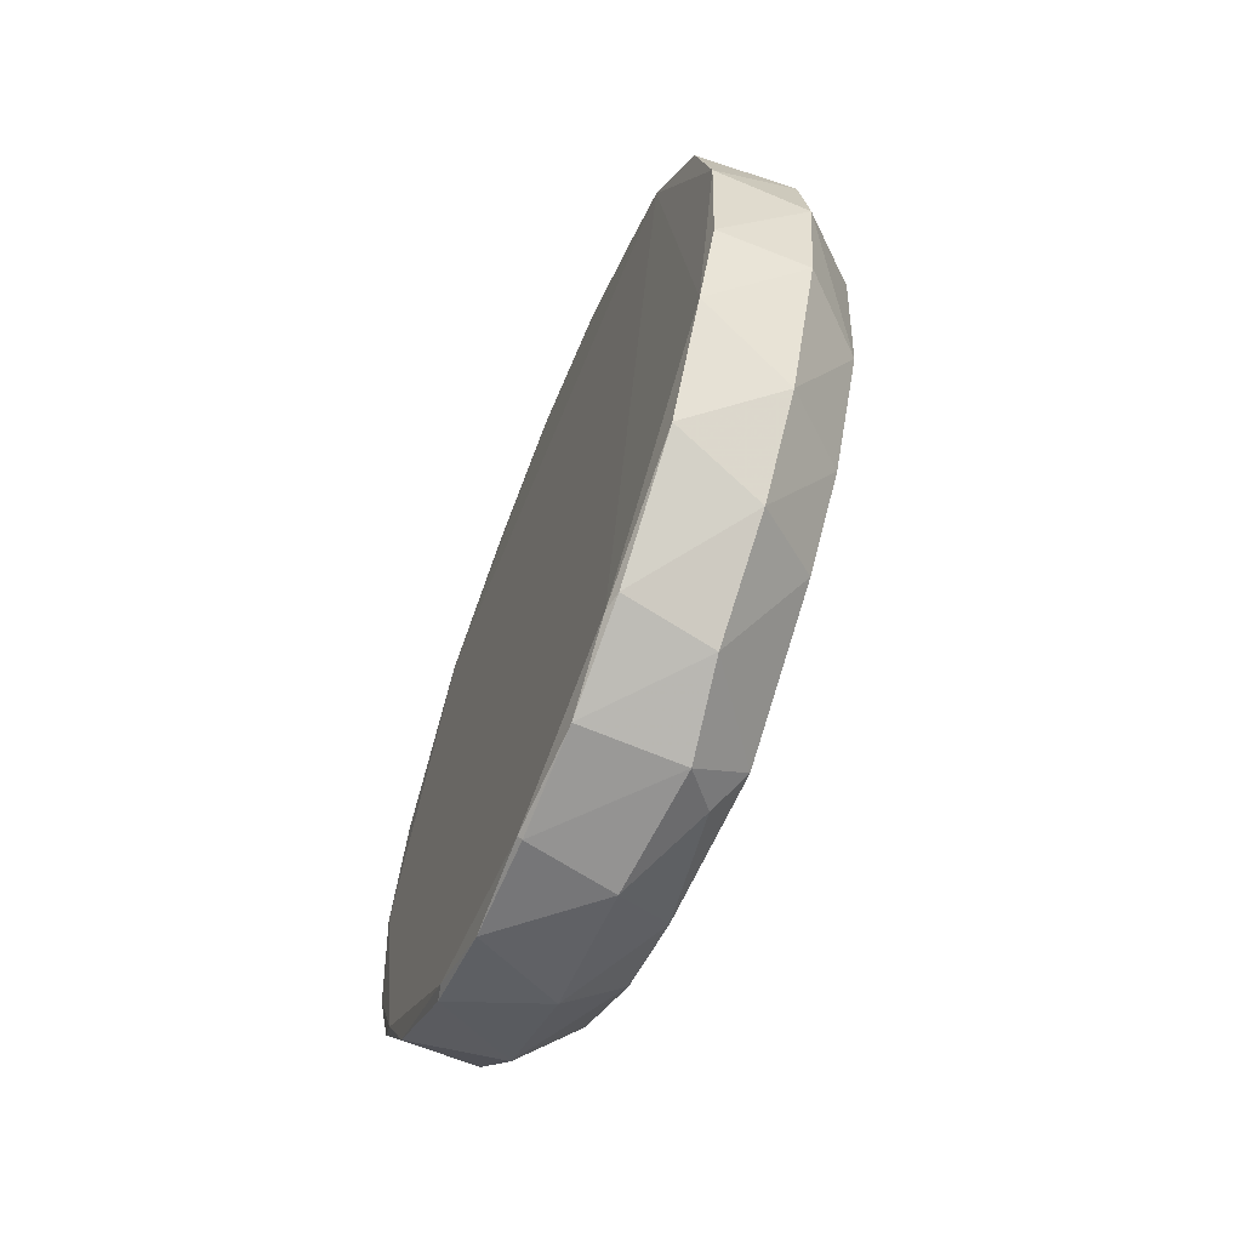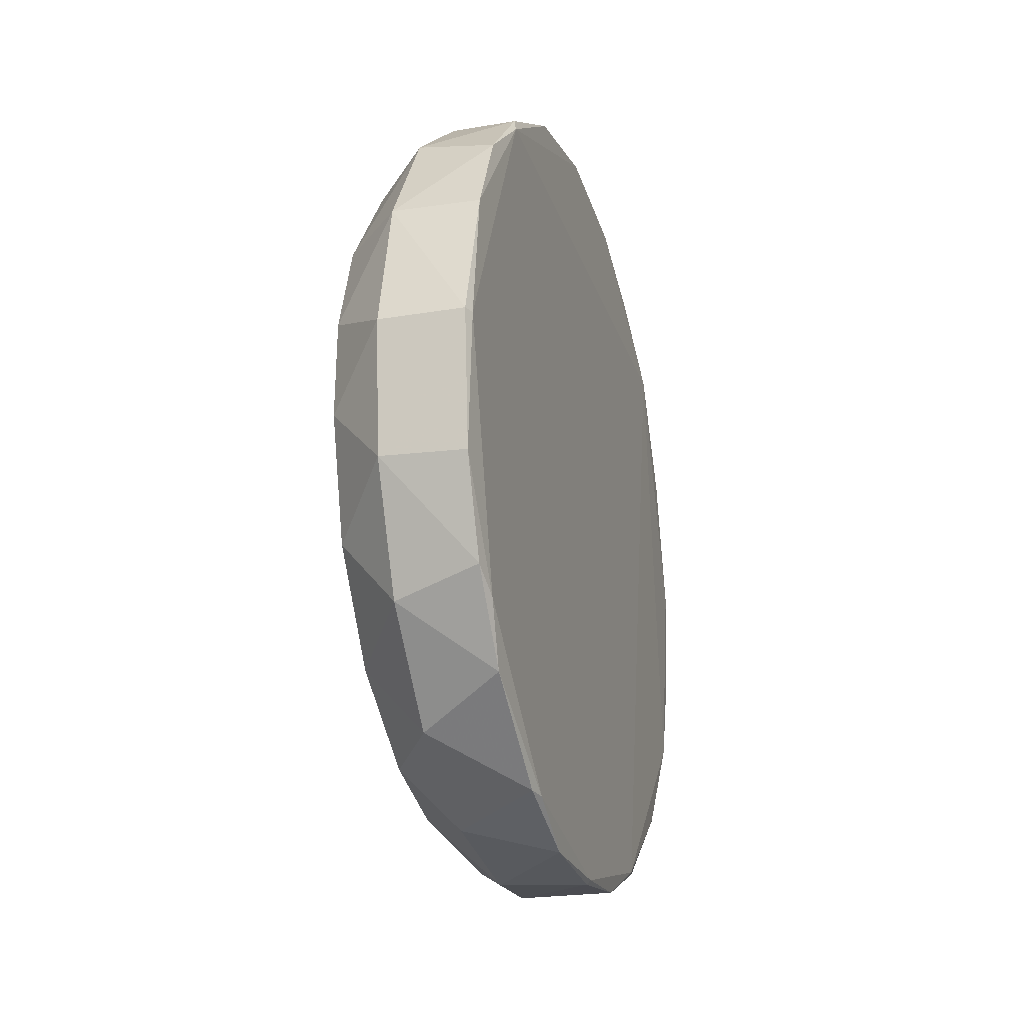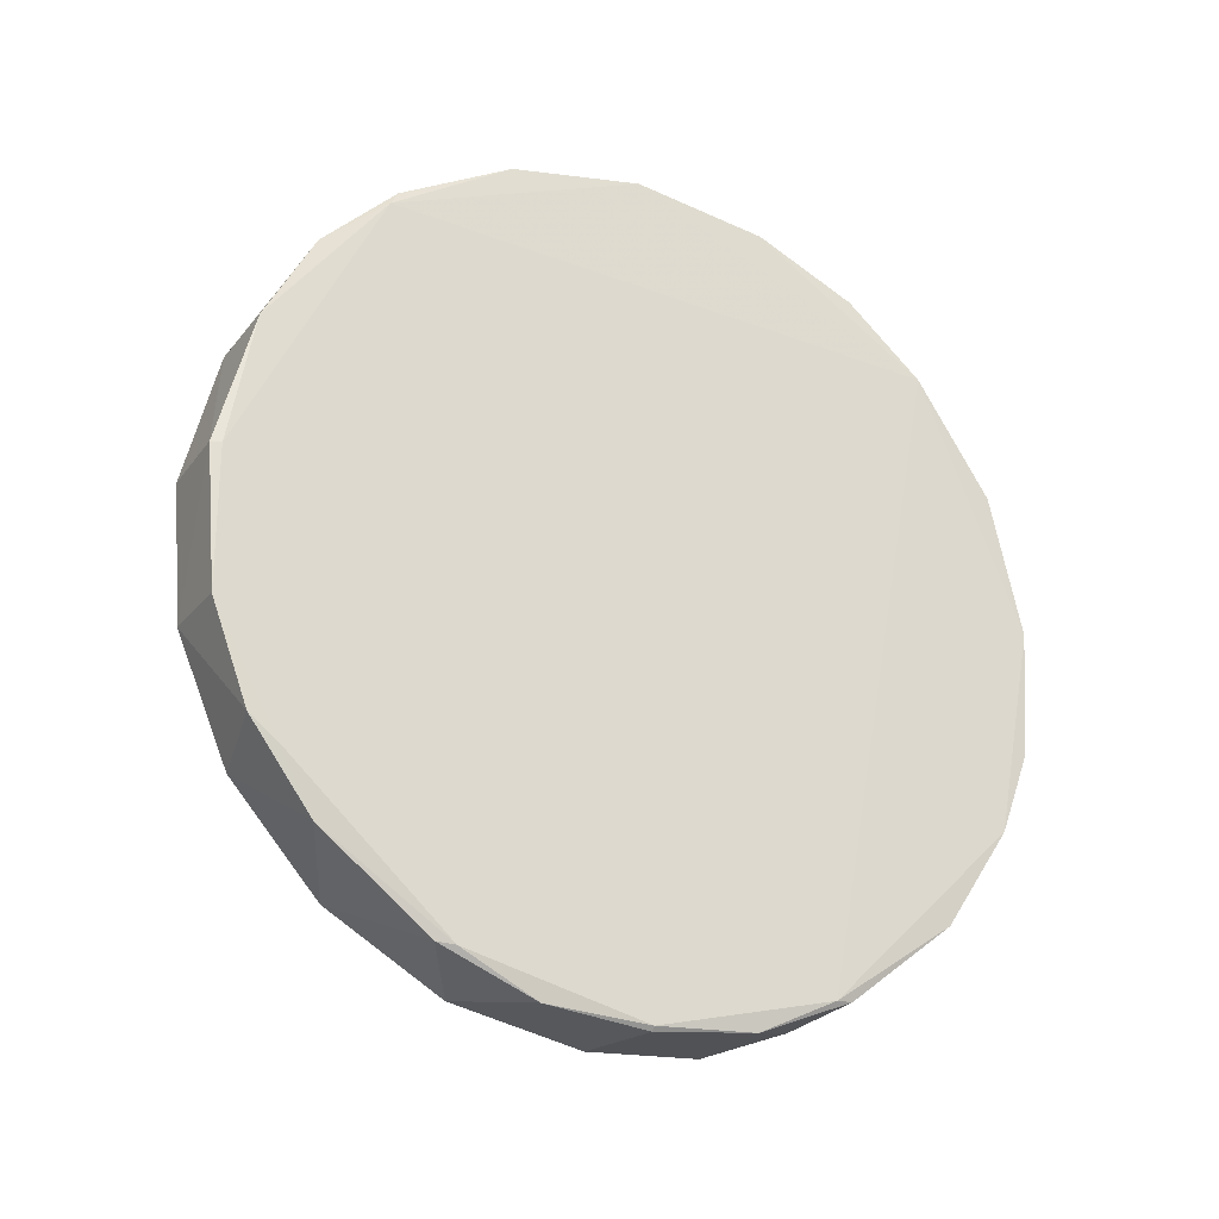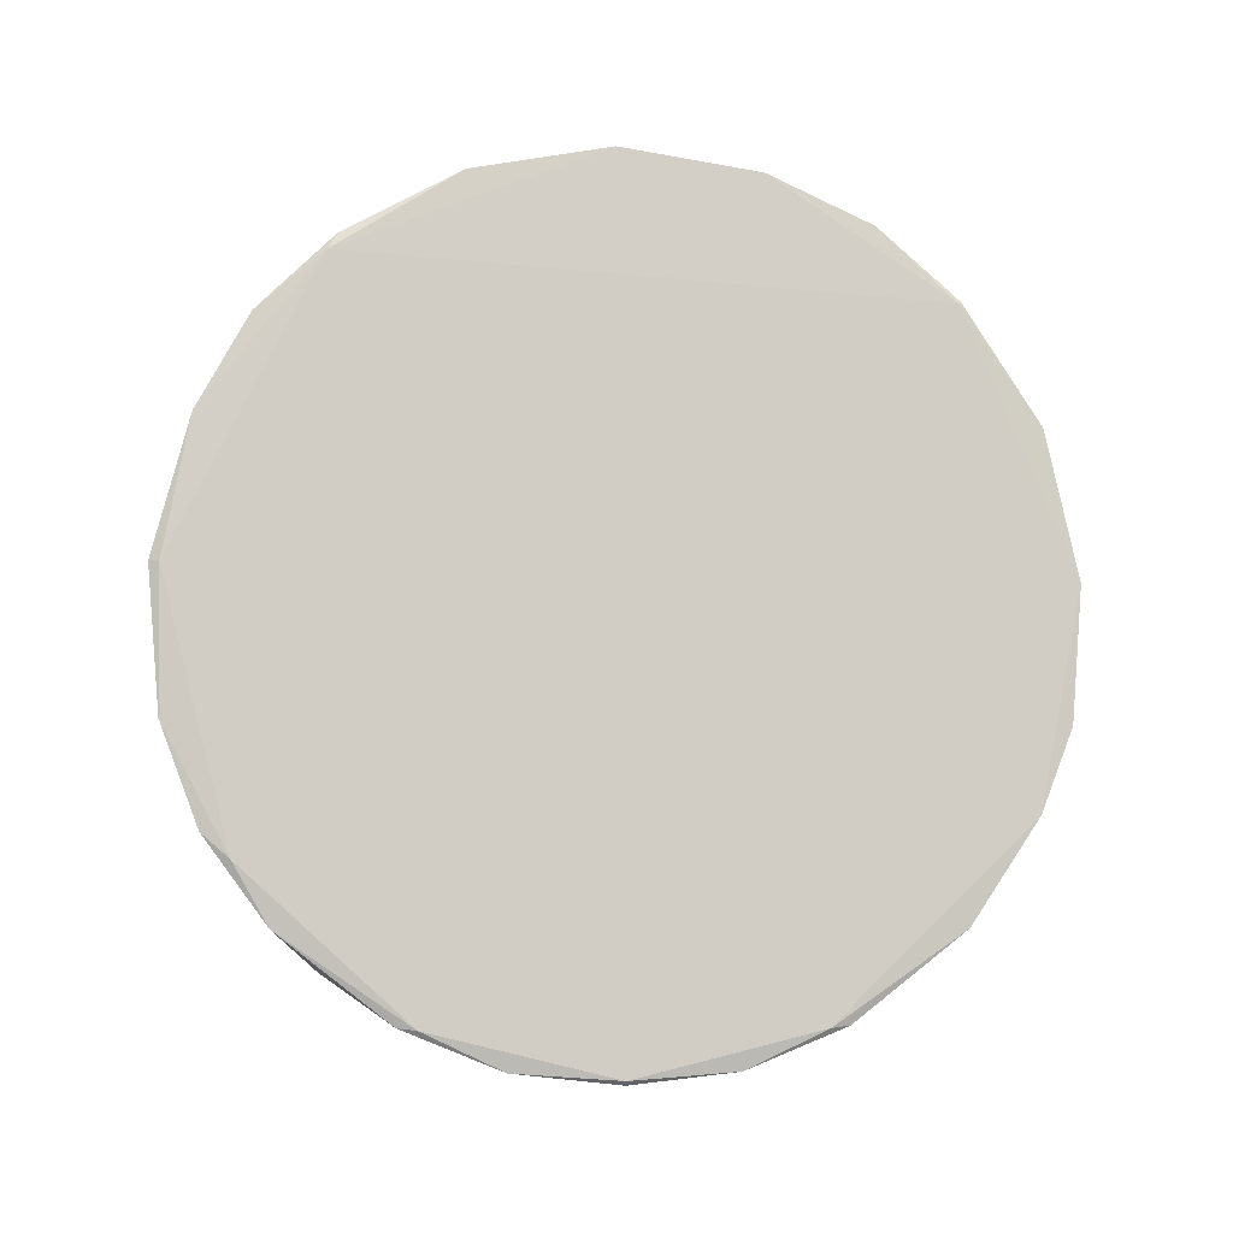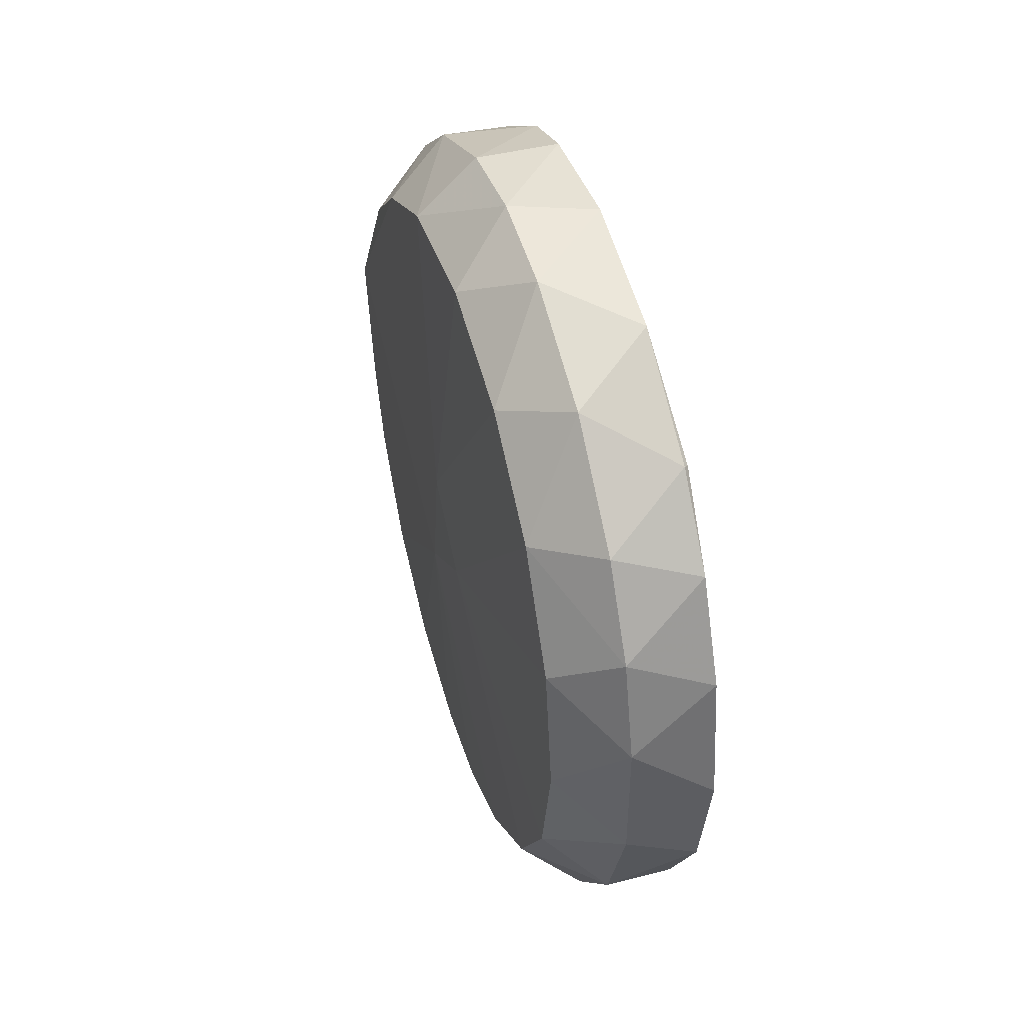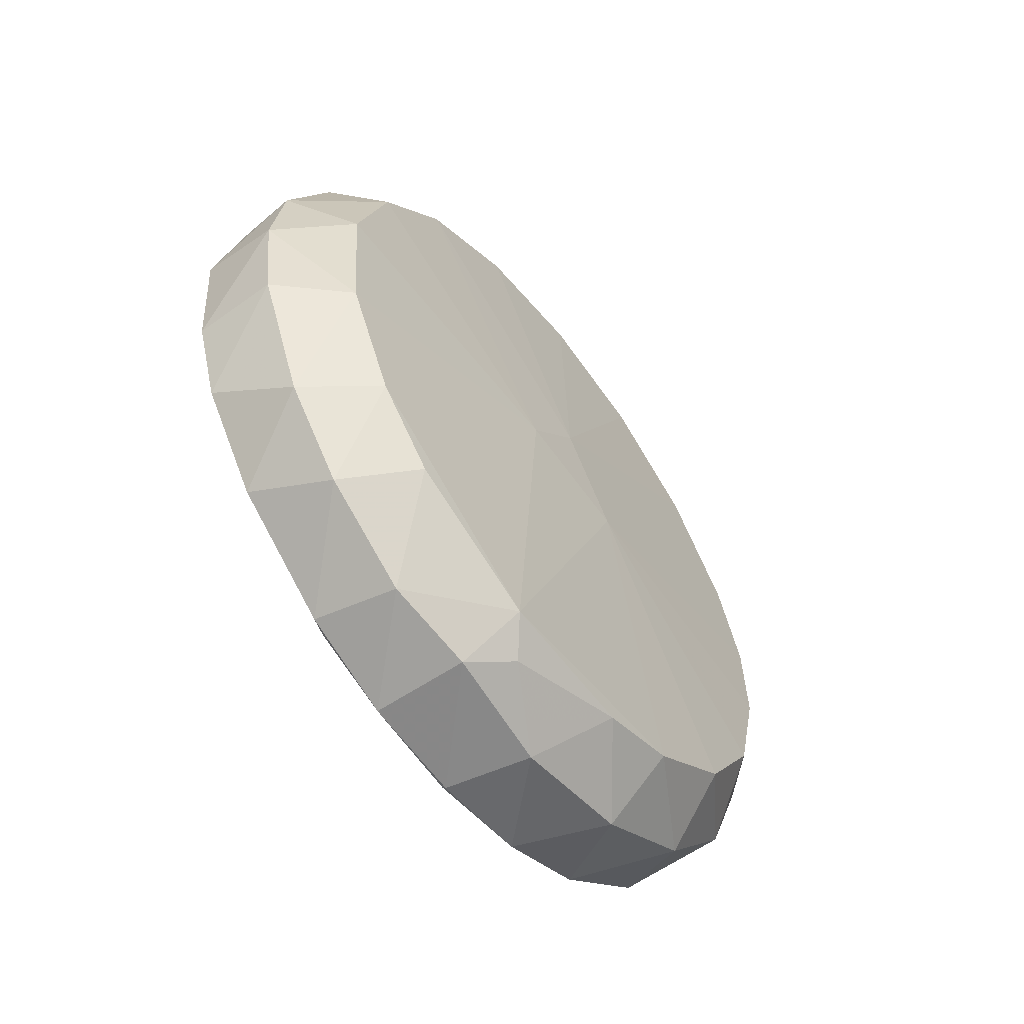
<metadata>
{"format":"obj","ext":"obj","renderer":"f3d","projection":"perspective","resolution":1024,"background":"white","views":[{"elev":-62.8,"azim":158.4,"up":"+Z"},{"elev":-21.6,"azim":16.6,"up":"+Z"},{"elev":-24.4,"azim":62.5,"up":"+Z"},{"elev":-6.2,"azim":83.2,"up":"+Z"},{"elev":44.9,"azim":-16.8,"up":"+Y"},{"elev":-58.4,"azim":-142.8,"up":"+Z"}]}
</metadata>
<code>
v -0.02379 0.02382 -0.0972
v -0.03151 0.01398 -0.09248
v -0.03709 0.02065 -0.08565
v -0.0395 0.01646 -0.0005837
v -0.0395 0.001035 0.01692
v -0.0395 -0.01443 -0.00534
v -0.021 0.06692 -0.07431
v -0.036 0.05402 -0.06755
v -0.036 0.08545 0.00933
v -0.00025 0.0989 0.006193
v 0.0005 0.07259 0.06682
v -0.0005 0.05469 0.08372
v -0.00025 -0.002064 0.09941
v -0.00025 -0.03423 0.09335
v 0.0005 -0.09698 0.008036
v -0.0005 -0.09932 0.00823
v 0 -0.09082 0.03979
v -0.0005 -0.07891 0.06142
v -0.00025 0.03033 0.09469
v -0.0005 0.07332 0.0675
v -0.0005 0.09126 0.04003
v -0.021 0.08343 0.05451
v -0.021 0.0164 0.0983
v -0.021 -0.0164 0.0983
v -0.021 -0.04743 0.08765
v -0.021 -0.07332 0.0675
v -0.021 -0.09126 0.04003
v -0.021 -0.09932 0.00823
v -0.0005 -0.06121 0.07864
v -0.036 0.07593 0.04066
v -0.036 0.05639 0.06511
v -0.036 0.02939 0.08096
v -0.036 -0.001494 0.08612
v -0.036 -0.05861 0.06312
v -0.036 -0.0773 0.038
v -0.036 -0.08505 0.01572
v -0.021 0.09661 0.02446
v -0.021 0.06121 0.07864
v -0.021 0.04017 0.09158
v -0.021 0.1 0
v -0.021 0.083 -0.05514
v -0.021 0.09652 -0.02478
v -0.021 0.04392 -0.08984
v -0.036 0.06923 -0.05131
v -0.036 0.0825 -0.0249
v -0.036 -0.08585 -0.007442
v -0.036 -0.07824 -0.03611
v -0.036 -0.06136 -0.0605
v -0.036 -0.03722 -0.07772
v -0.036 -0.01609 -0.08498
v -0.021 -0.06336 -0.07695
v -0.021 -0.03586 -0.093
v -0.021 -0.004715 -0.09957
v -0.021 -0.09681 -0.02375
v -0.021 -0.08439 -0.05306
v -0.0005 0.09661 -0.02446
v 0 0.08915 -0.04361
v -0.0005 0.07332 -0.0675
v -0.0005 0.04743 -0.08765
v -0.0005 0.02455 -0.09694
v -0.0005 0 -0.09966
v -0.0005 -0.04743 -0.08765
v -0.0005 -0.07332 -0.0675
v -0.0005 -0.08795 -0.04759
v -0.0005 -0.09661 -0.02446
v -0.036 -0.03218 0.0799
v 0.0005 -0.08147 -0.05323
v 0.0005 -0.04309 -0.0881
v 0.0005 0 -0.09866
v 0.0005 0.04309 -0.0881
v 0.0005 -0.06337 0.07485
v -0.0005 -0.02455 -0.09694
f 4 44 3
f 3 6 4
f 45 44 4
f 4 6 5
f 5 31 4
f 5 32 31
f 66 5 34
f 57 10 11
f 65 15 16
f 16 54 65
f 15 65 67
f 28 54 16
f 47 6 48
f 48 55 47
f 47 55 54
f 50 53 52
f 40 37 10
f 42 45 40
f 4 31 30
f 10 37 21
f 11 10 21
f 21 20 11
f 60 69 61
f 58 59 7
f 70 59 58
f 58 57 70
f 69 60 70
f 70 60 59
f 70 57 11
f 56 57 42
f 10 57 56
f 42 40 56
f 56 40 10
f 66 24 33
f 33 5 66
f 32 5 33
f 14 24 25
f 66 34 25
f 25 24 66
f 13 24 14
f 63 55 51
f 51 62 63
f 52 62 51
f 51 55 48
f 63 67 64
f 64 55 63
f 64 67 65
f 64 65 54
f 54 55 64
f 6 36 35
f 35 5 6
f 35 34 5
f 46 47 54
f 46 28 36
f 54 28 46
f 46 36 6
f 6 47 46
f 61 69 72
f 72 62 52
f 72 53 61
f 52 53 72
f 68 67 63
f 63 62 68
f 68 72 69
f 62 72 68
f 49 50 52
f 49 51 48
f 52 51 49
f 3 50 49
f 48 6 49
f 6 3 49
f 2 50 3
f 53 50 2
f 16 15 17
f 37 30 22
f 20 21 22
f 22 21 37
f 22 30 31
f 37 40 9
f 9 30 37
f 9 40 45
f 9 45 4
f 4 30 9
f 8 3 44
f 44 7 8
f 41 7 44
f 41 45 42
f 44 45 41
f 42 57 41
f 41 57 58
f 58 7 41
f 14 25 29
f 26 25 34
f 34 35 26
f 18 29 26
f 26 29 25
f 31 32 39
f 53 2 1
f 61 53 1
f 1 60 61
f 1 2 3
f 18 17 71
f 71 29 18
f 14 29 71
f 71 17 15
f 11 13 71
f 71 13 14
f 27 17 18
f 18 26 27
f 27 28 16
f 16 17 27
f 27 26 35
f 36 28 27
f 27 35 36
f 24 13 23
f 23 33 24
f 32 33 23
f 23 39 32
f 19 13 11
f 19 23 13
f 39 23 19
f 38 22 31
f 31 39 38
f 20 22 38
f 59 60 43
f 60 1 43
f 43 7 59
f 43 8 7
f 3 8 43
f 43 1 3
f 39 19 12
f 12 38 39
f 20 38 12
f 11 20 12
f 12 19 11
f 71 68 69
f 71 70 11
f 15 67 71
f 69 70 71
f 67 68 71

</code>
